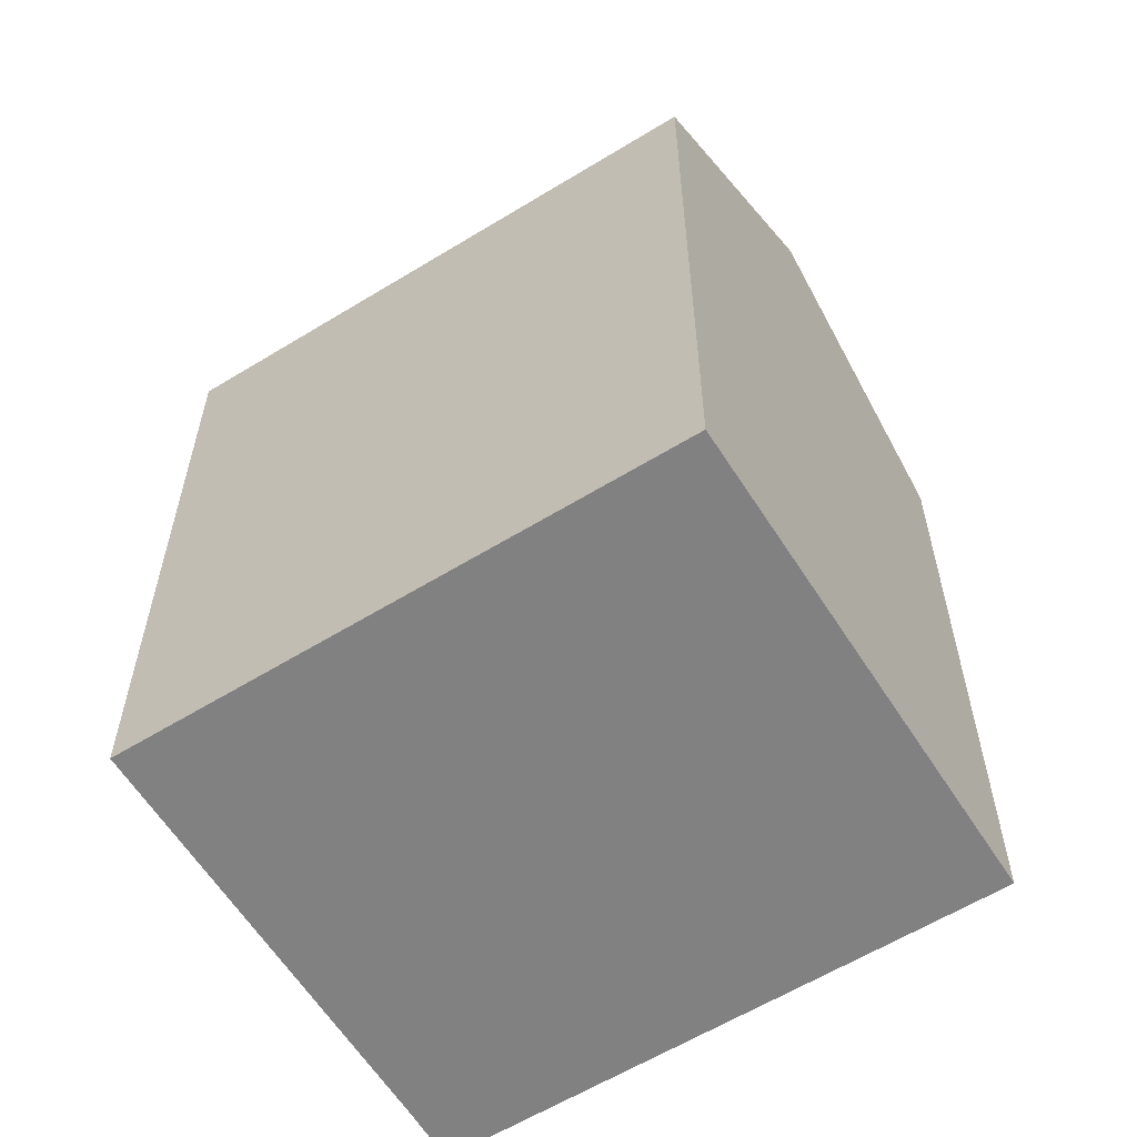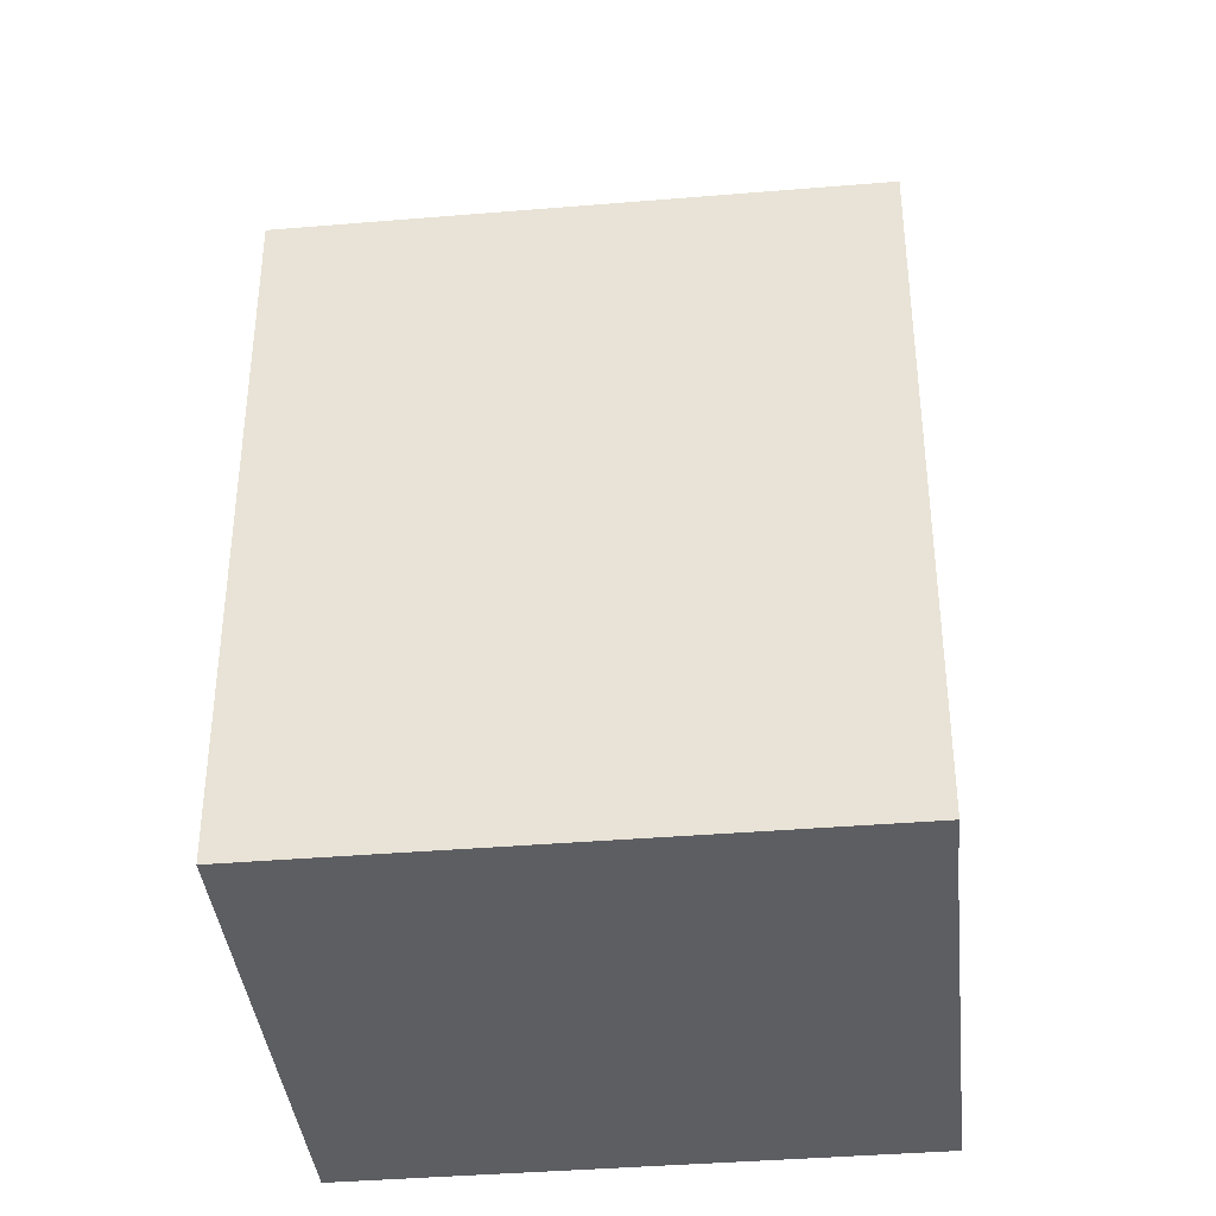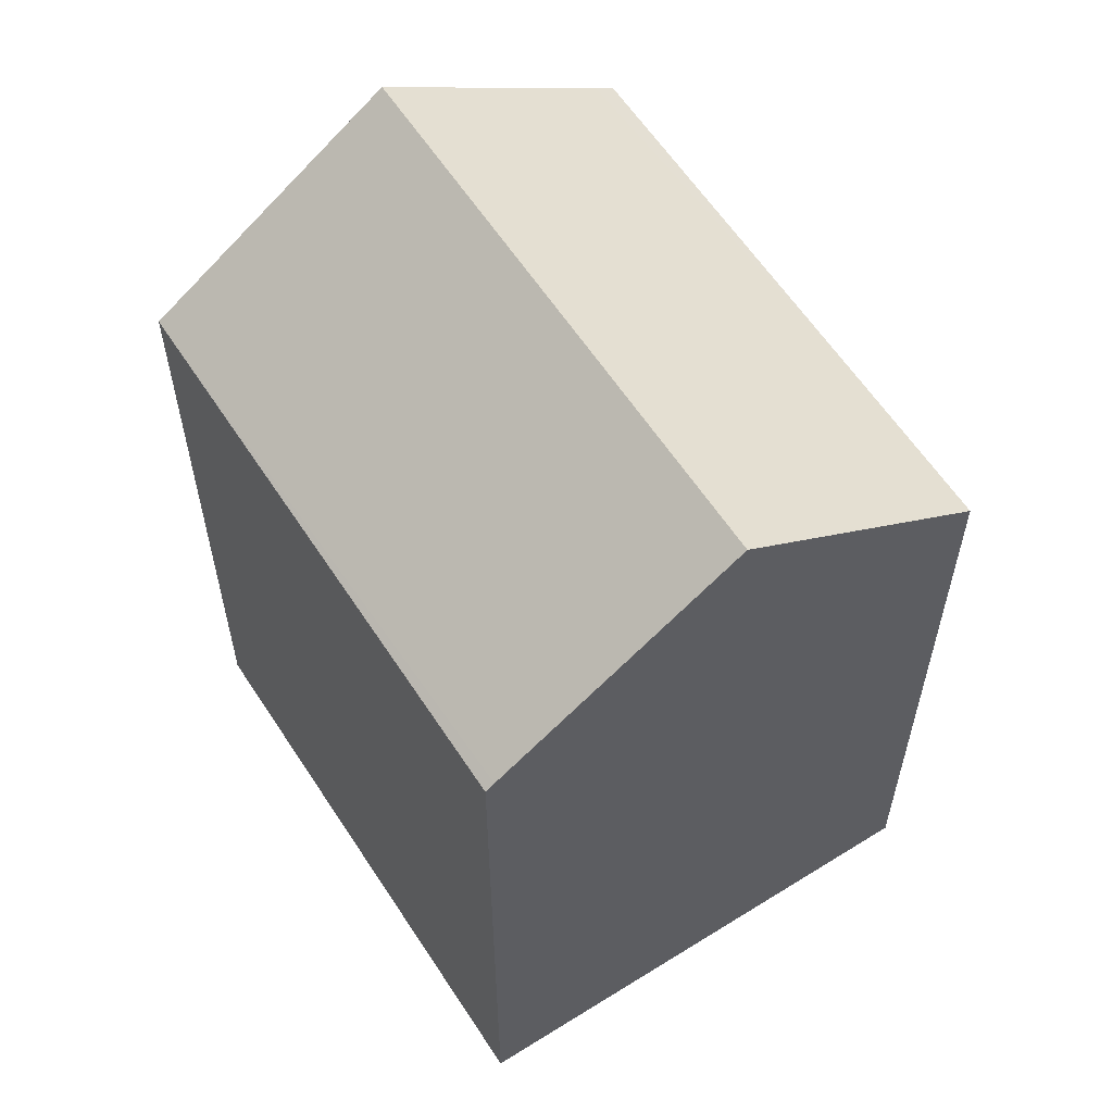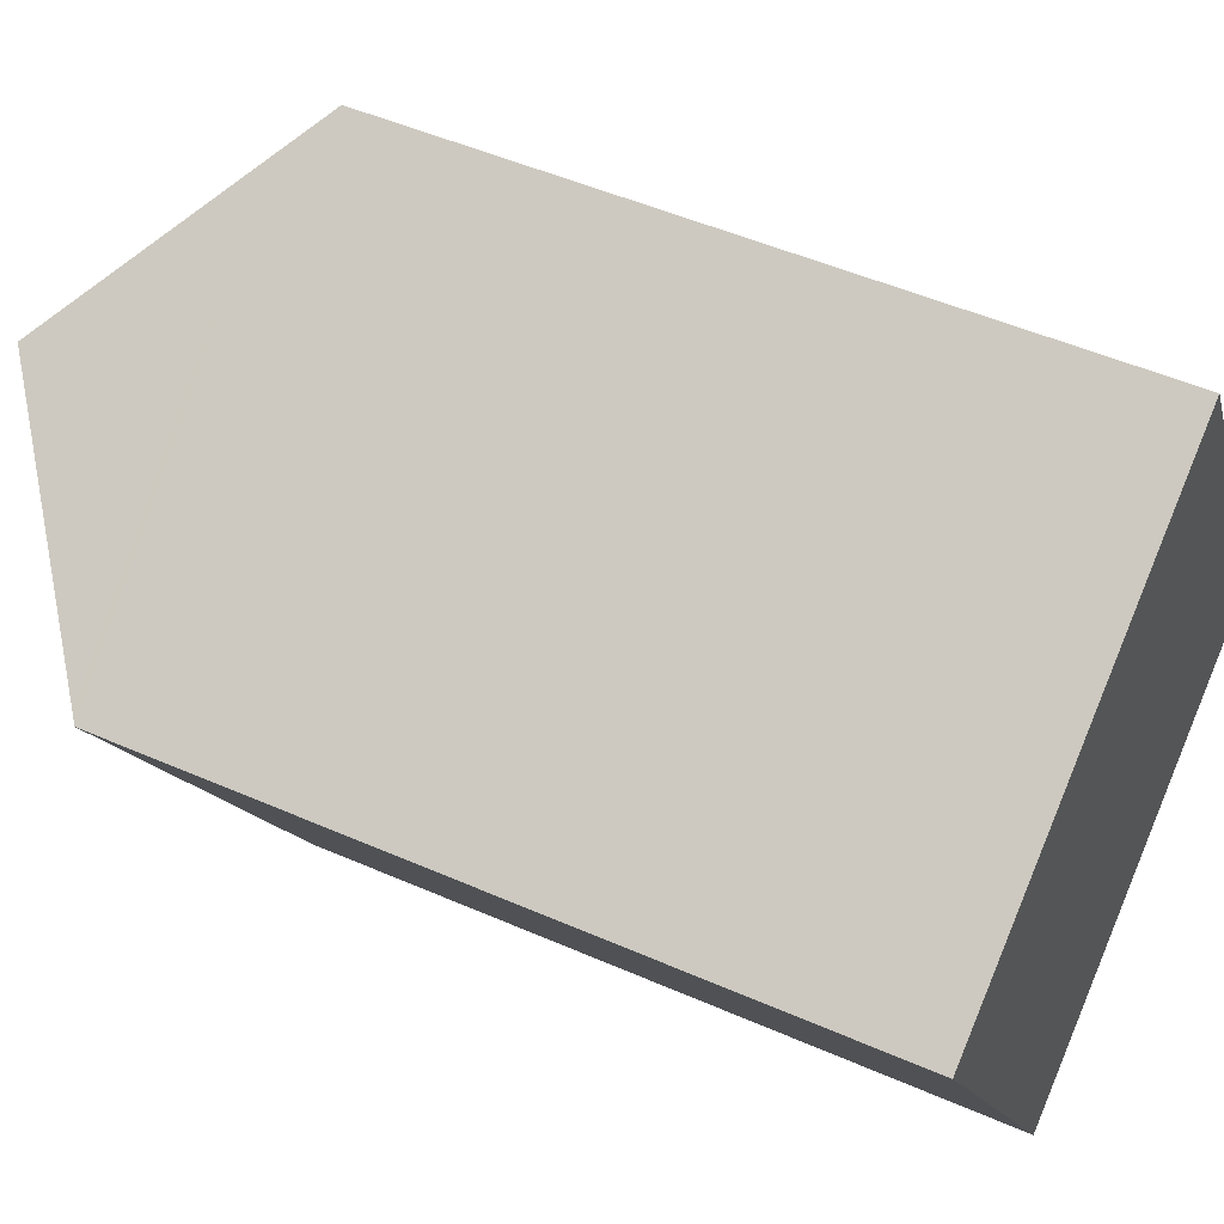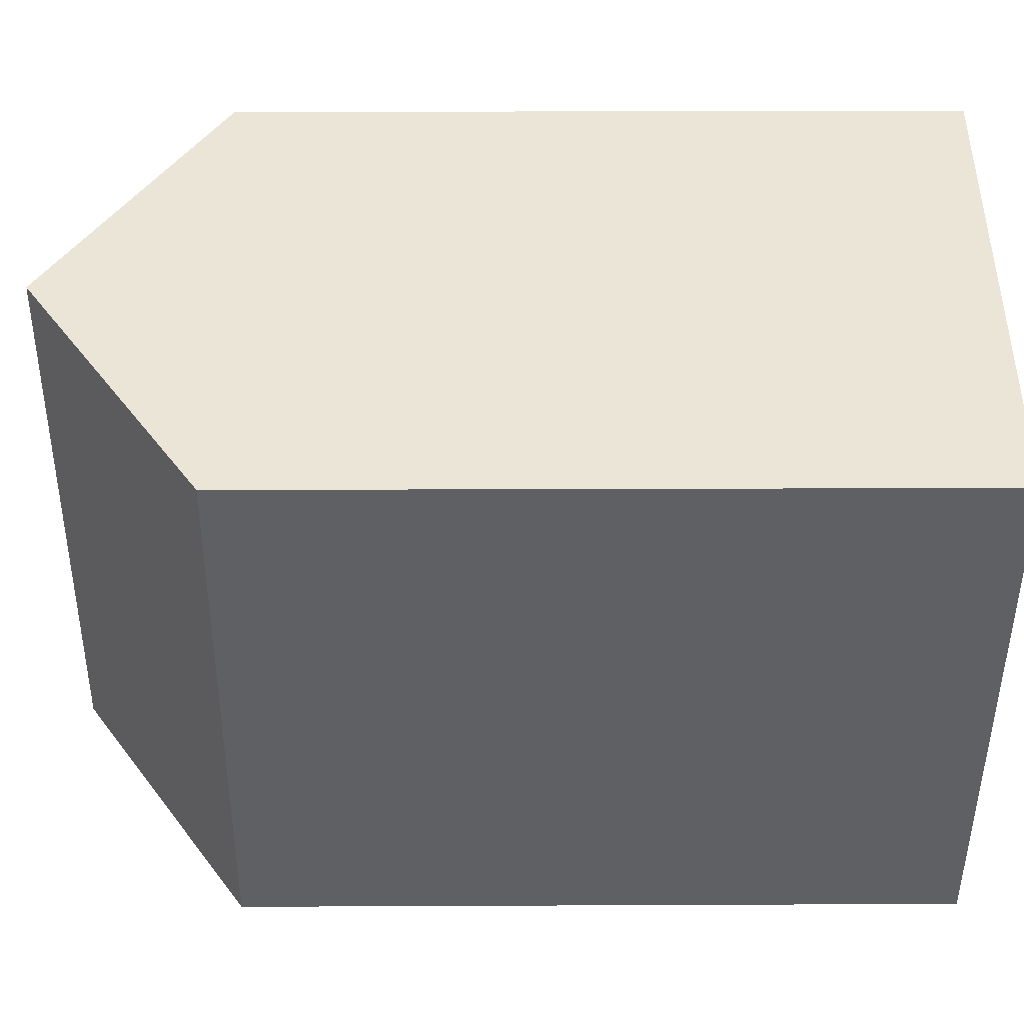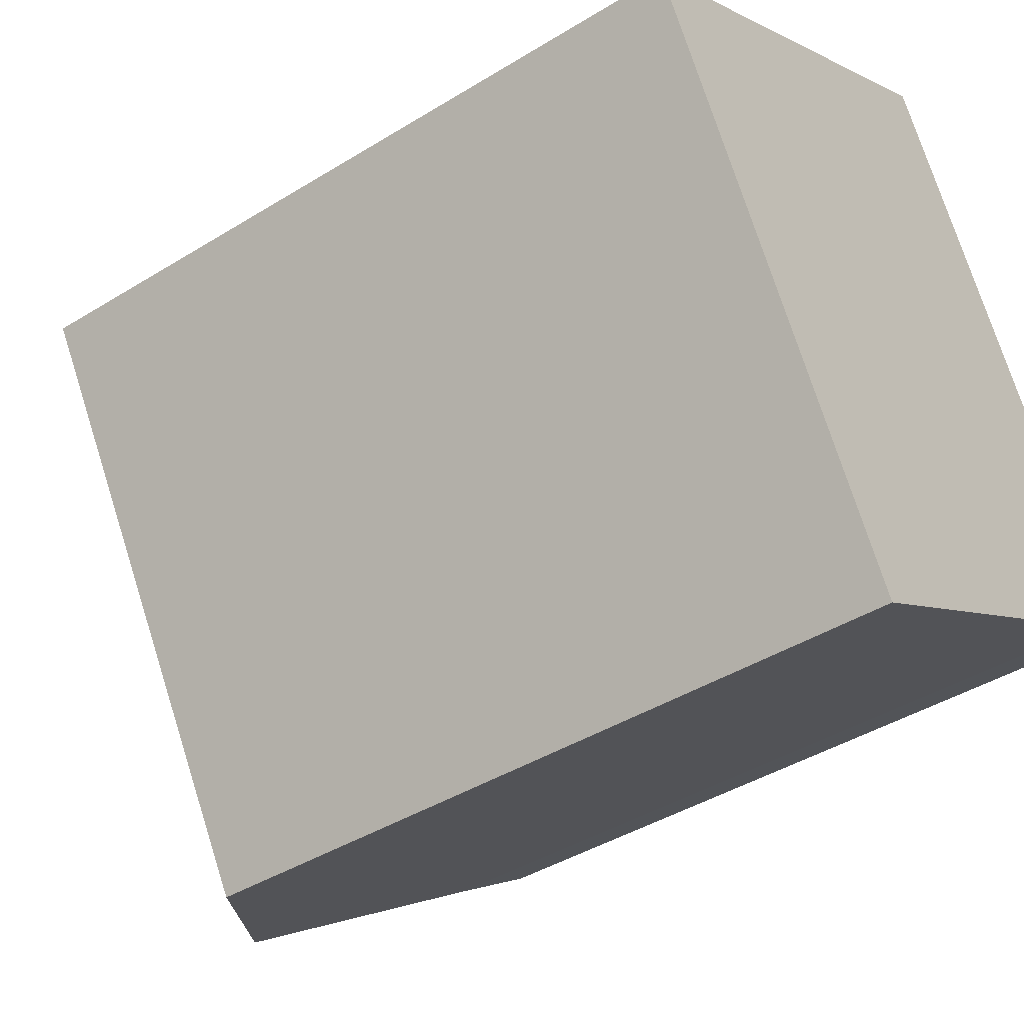
<metadata>
{"format":"obj","ext":"obj","renderer":"f3d","projection":"perspective","resolution":1024,"background":"white","views":[{"elev":-60.5,"azim":-88.0,"up":"+Y"},{"elev":-39.2,"azim":65.9,"up":"+Y"},{"elev":60.3,"azim":-63.0,"up":"+Y"},{"elev":49.5,"azim":-64.1,"up":"+Z"},{"elev":15.2,"azim":-90.6,"up":"+Z"},{"elev":-41.1,"azim":-52.9,"up":"+Z"}]}
</metadata>
<code>
v  8.73 20.76 -14.41
v  6.479 25.53 3.799
v  14.94 25.53 -10.84
v  0.234 20.71 0.137
v  8.44 20.54 -14.58
v  0 20.53 1.257e-15
v  20.93 20.95 -7.422
v  21.46 20.54 -7.112
v  21.47 20.54 -7.128
v  15.63 20.54 2.964
v  12.95 20.54 7.596
v  11.54 21.62 6.769
v  19.95 21.68 -7.956
v  0 0 0
v  12.95 -4.651e-16 7.596
v  0.234 -8.389e-18 0.137
v  6.479 -2.326e-16 3.799
v  11.54 -4.145e-16 6.769
v  21.47 4.365e-16 -7.128
v  15.63 -1.815e-16 2.964
v  21.46 4.355e-16 -7.112
v  19.95 4.872e-16 -7.956
v  20.93 4.545e-16 -7.422
v  8.73 8.823e-16 -14.41
v  8.44 8.925e-16 -14.58
v  14.94 6.636e-16 -10.84
g defaultobject
f 1 2 3
f 2 1 4
f 4 1 5
f 4 5 6
f 7 8 9
f 8 7 10
f 10 7 11
f 11 7 12
f 12 7 13
f 12 13 3
f 12 3 2
f 4 12 2
f 12 4 6
f 12 6 14
f 12 14 11
f 11 14 15
f 15 14 16
f 15 16 17
f 15 17 18
f 15 10 11
f 10 15 8
f 8 15 9
f 9 15 19
f 19 15 20
f 19 20 21
f 7 22 13
f 22 7 9
f 22 9 19
f 22 19 23
f 13 1 3
f 1 13 22
f 1 22 5
f 5 22 24
f 5 24 25
f 24 22 26
f 25 6 5
f 6 25 14
f 21 23 19
f 23 21 20
f 23 20 22
f 22 20 26
f 26 20 15
f 26 15 18
f 26 18 24
f 24 18 17
f 24 17 16
f 24 16 25
f 25 16 14

</code>
